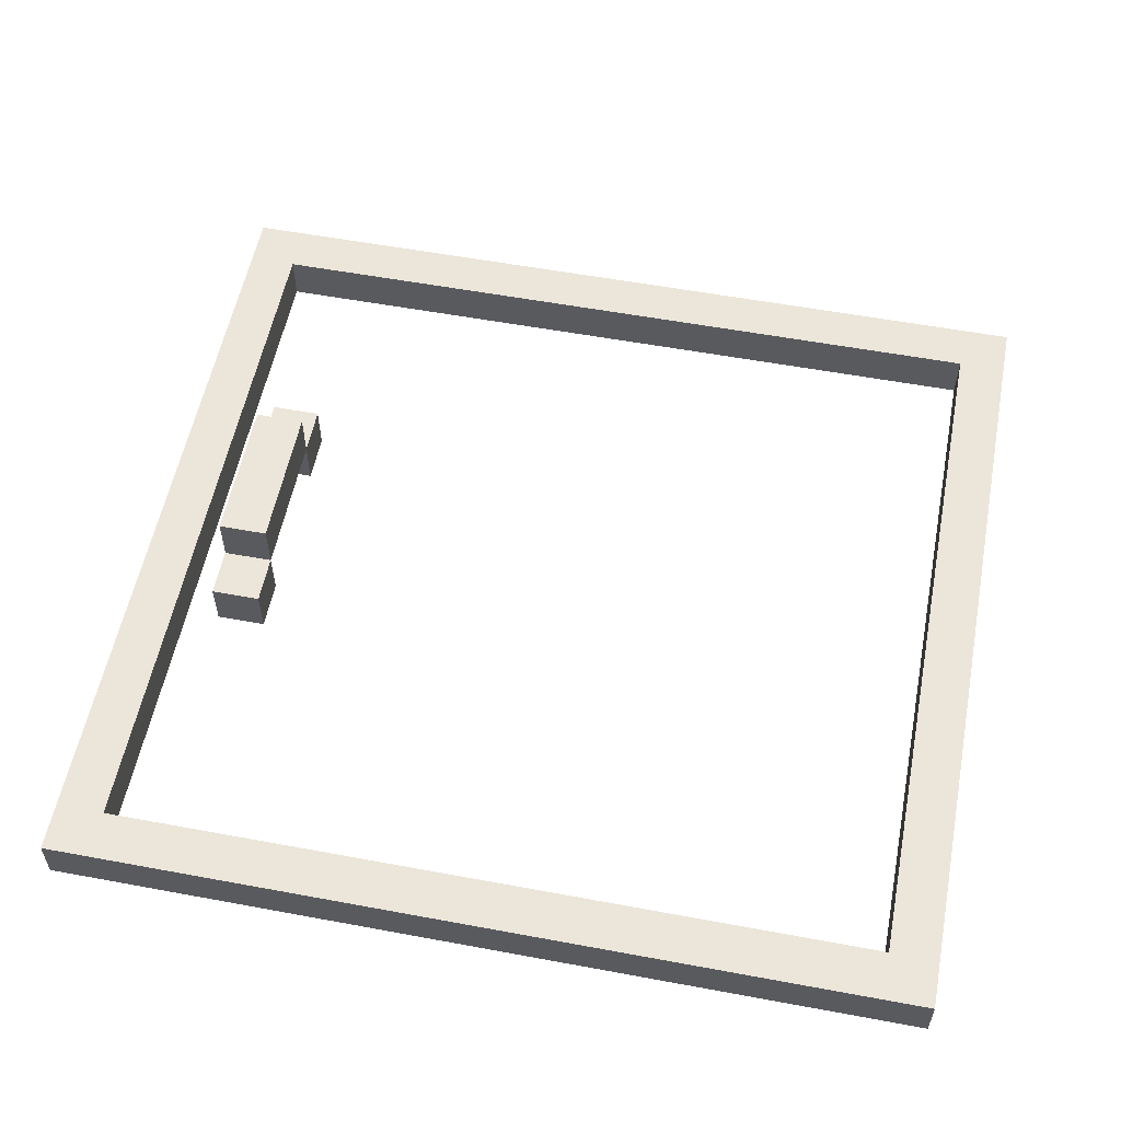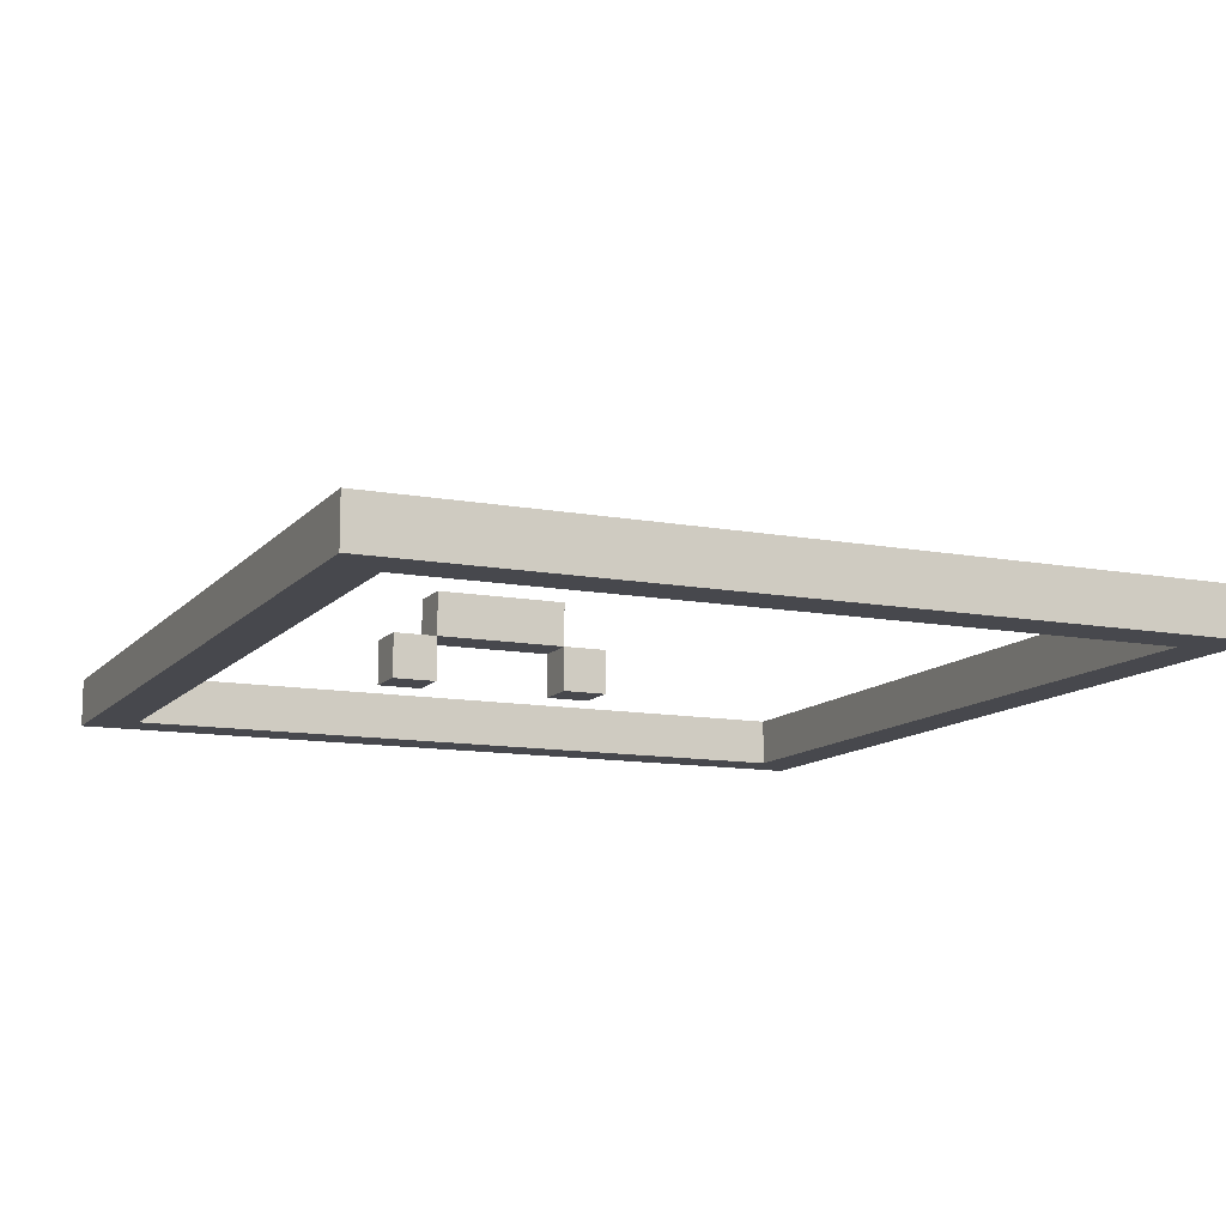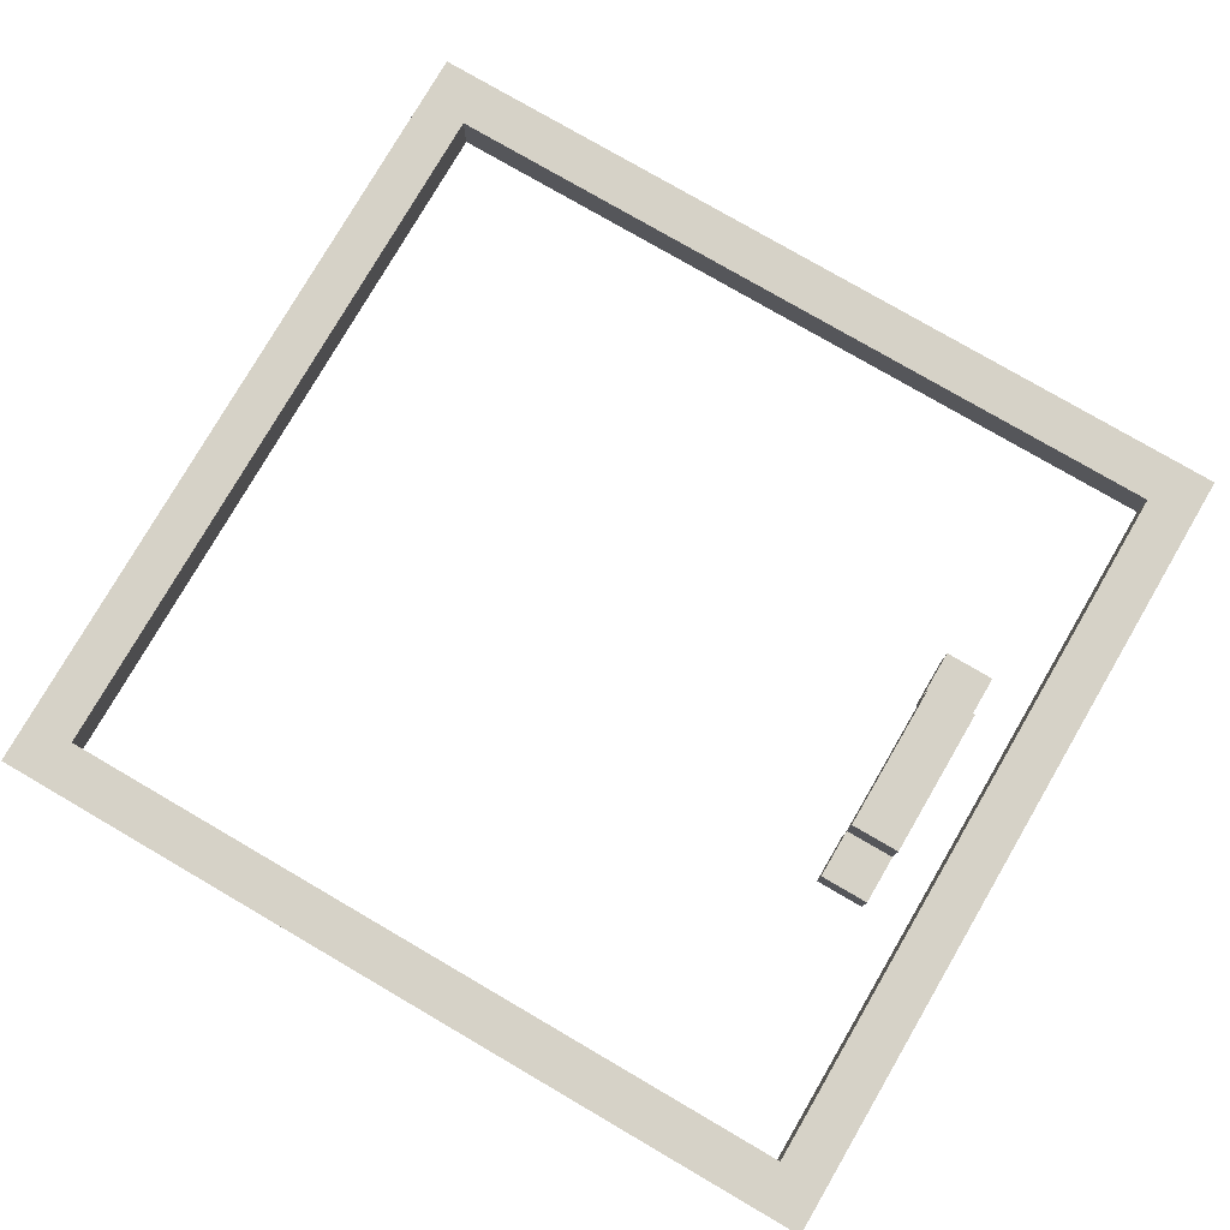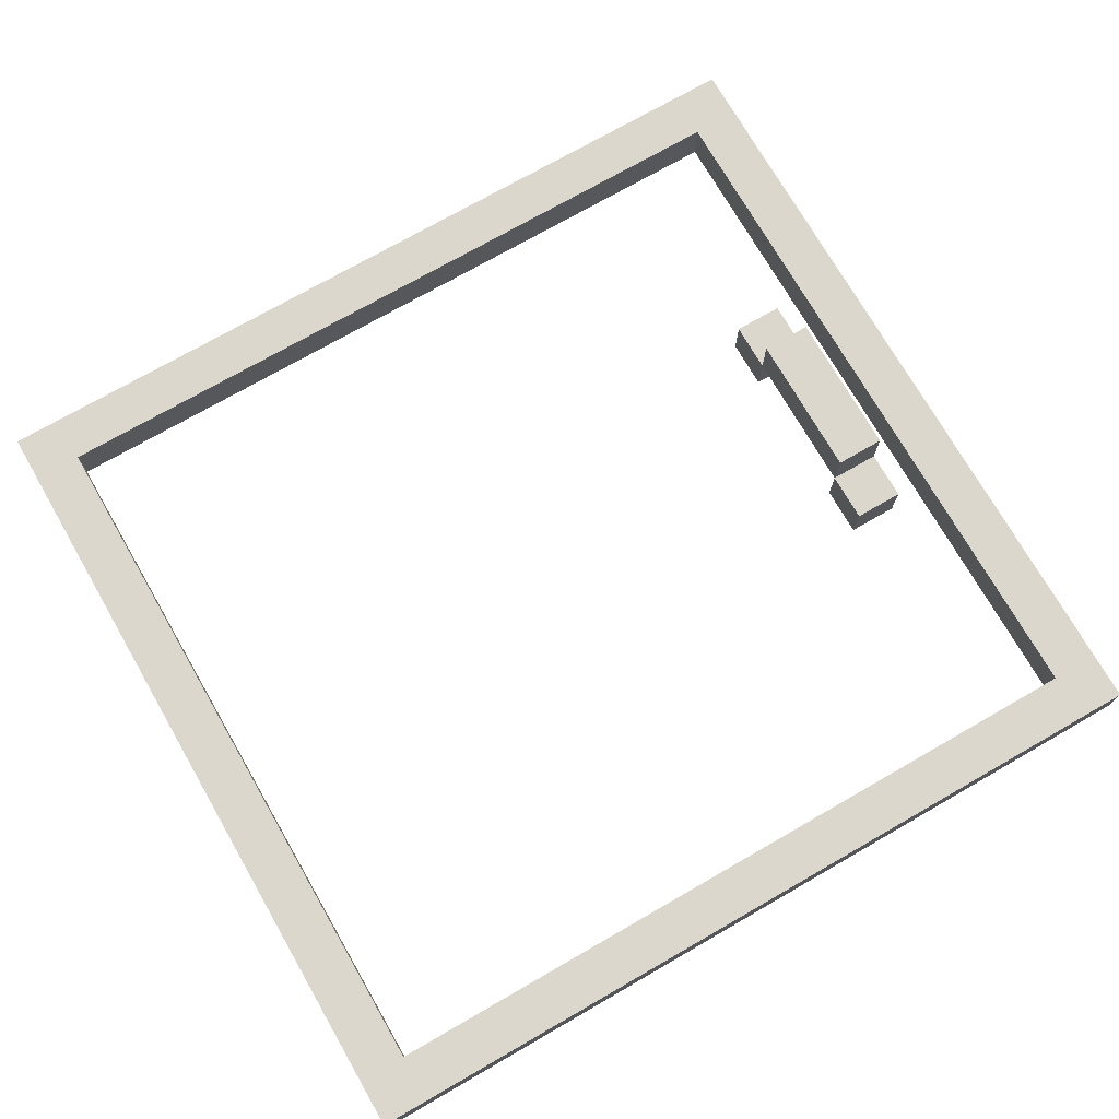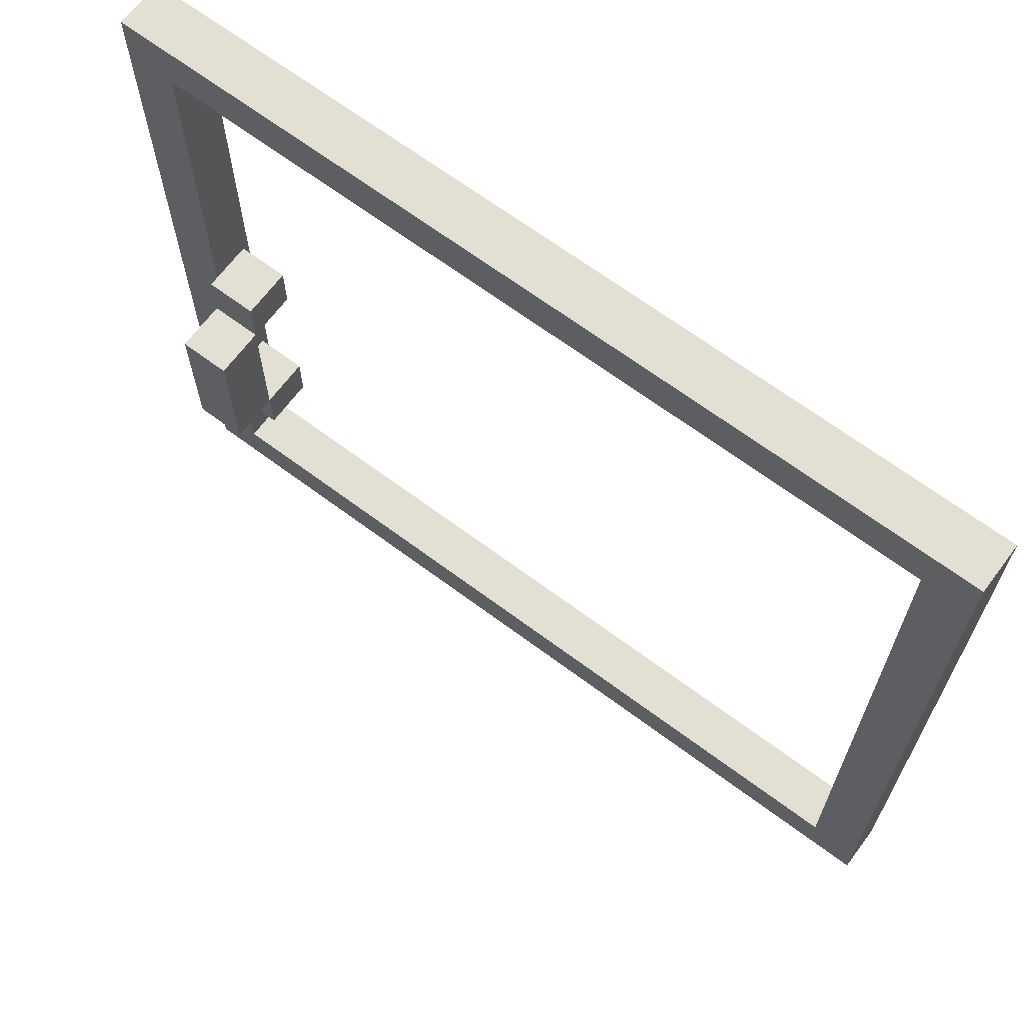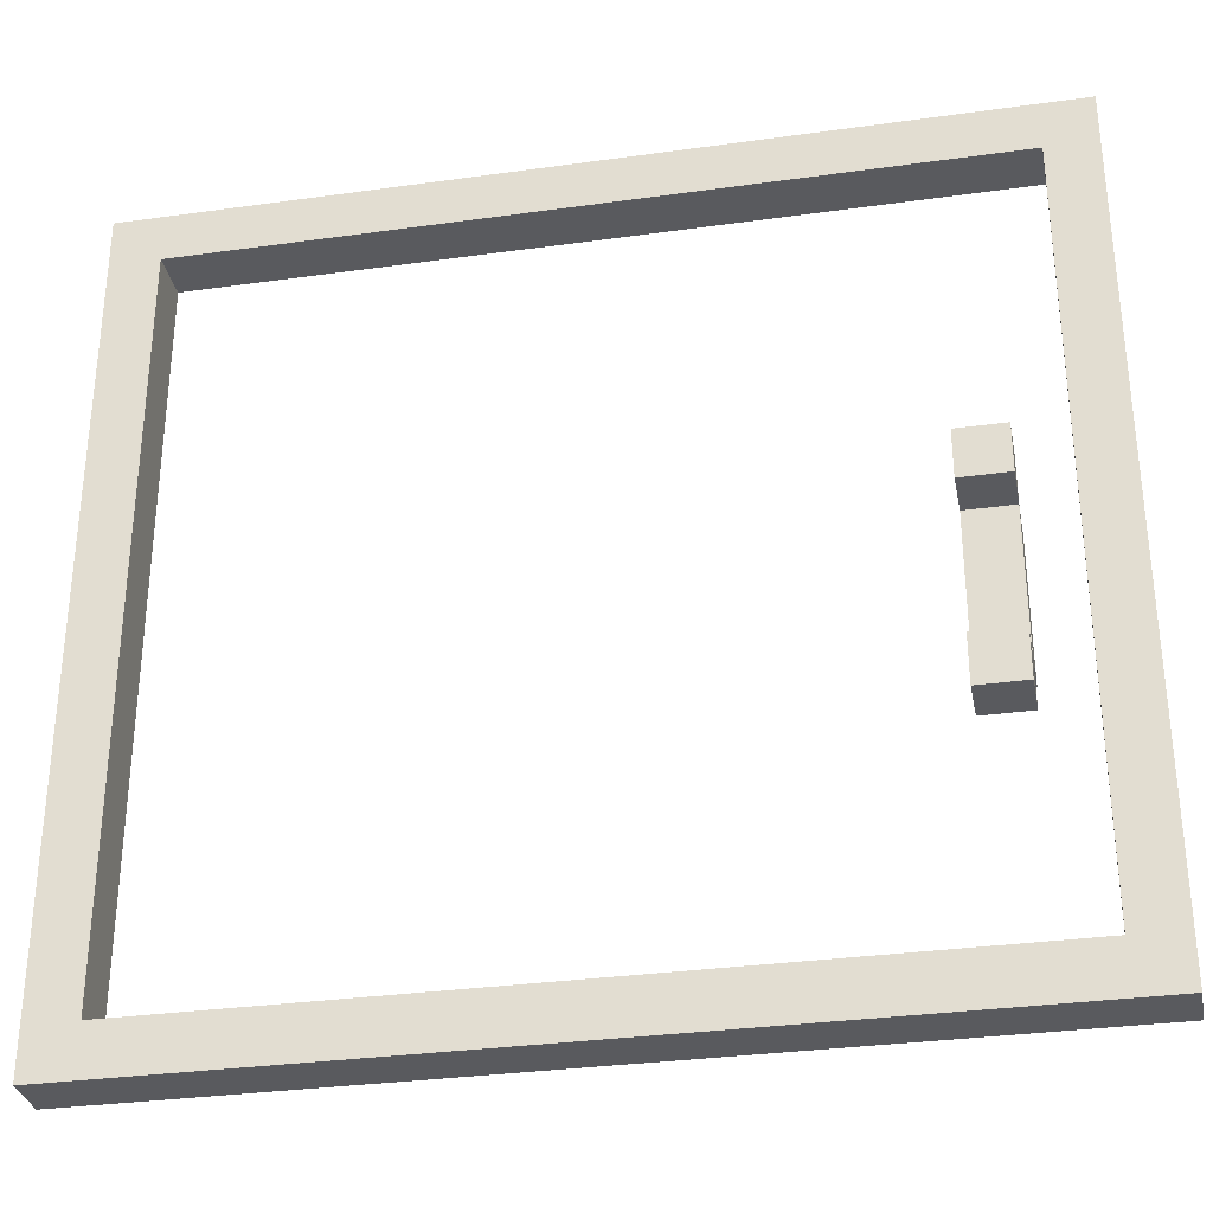
<metadata>
{"format":"obj","ext":"obj","renderer":"f3d","projection":"perspective","resolution":1024,"background":"white","views":[{"elev":56.2,"azim":-169.0,"up":"+Y"},{"elev":-11.7,"azim":-114.1,"up":"+Y"},{"elev":78.5,"azim":30.2,"up":"+Y"},{"elev":73.4,"azim":-29.9,"up":"+Y"},{"elev":67.0,"azim":-143.2,"up":"+Z"},{"elev":-31.8,"azim":11.1,"up":"+Z"}]}
</metadata>
<code>
o ch_trapdoormetal
v 7.9 0 9.7
v 7.9 0 8
v 7.9 0.1 9.7
v 7.9 0.1 8
v 9.4 0.1 9.1
v 9.4 0.1 9
v 9.4 0.1 8.7
v 9.4 0.1 8.6
v 9.4 0.2 9.1
v 9.4 0.2 9
v 9.4 0.2 8.7
v 9.4 0.2 8.6
v 9.4 0.3 9
v 9.4 0.3 8.7
v 9.6 0 9.6
v 9.6 0 8.1
v 9.6 0.1 9.6
v 9.6 0.1 8.1
v 8 0 9.6
v 8 0 8.1
v 8 0.1 9.6
v 8 0.1 8.1
v 9.5 0.1 9.1
v 9.5 0.1 9
v 9.5 0.1 8.7
v 9.5 0.1 8.6
v 9.5 0.2 9.1
v 9.5 0.2 9
v 9.5 0.2 8.7
v 9.5 0.2 8.6
v 9.5 0.3 9
v 9.5 0.3 8.7
v 9.7 0 9.7
v 9.7 0 8
v 9.7 0.1 9.7
v 9.7 0.1 8
v 7.9 0 9.7
v 7.9 0.1 9.7
v 9.7 0 9.7
v 9.7 0.1 9.7
v 9.4 0.1 9.1
v 9.4 0.2 9.1
v 9.5 0.1 9.1
v 9.5 0.2 9.1
v 9.4 0.2 9
v 9.4 0.3 9
v 9.5 0.2 9
v 9.5 0.3 9
v 9.4 0.1 8.7
v 9.4 0.2 8.7
v 9.5 0.1 8.7
v 9.5 0.2 8.7
v 8 0 8.1
v 8 0.1 8.1
v 9.6 0 8.1
v 9.6 0.1 8.1
v 8 0 9.6
v 8 0.1 9.6
v 9.6 0 9.6
v 9.6 0.1 9.6
v 9.4 0.1 9
v 9.4 0.2 9
v 9.5 0.1 9
v 9.5 0.2 9
v 9.4 0.2 8.7
v 9.4 0.3 8.7
v 9.5 0.2 8.7
v 9.5 0.3 8.7
v 9.4 0.1 8.6
v 9.4 0.2 8.6
v 9.5 0.1 8.6
v 9.5 0.2 8.6
v 7.9 0 8
v 7.9 0.1 8
v 9.7 0 8
v 9.7 0.1 8
v 7.9 0 9.7
v 9.7 0 9.7
v 8 0 9.6
v 9.6 0 9.6
v 8 0 8.1
v 9.6 0 8.1
v 7.9 0 8
v 9.7 0 8
v 9.4 0.1 9.1
v 9.5 0.1 9.1
v 9.4 0.1 9
v 9.5 0.1 9
v 9.4 0.1 8.7
v 9.5 0.1 8.7
v 9.4 0.1 8.6
v 9.5 0.1 8.6
v 9.4 0.2 9
v 9.5 0.2 9
v 9.4 0.2 8.7
v 9.5 0.2 8.7
v 7.9 0.1 9.7
v 9.7 0.1 9.7
v 8 0.1 9.6
v 9.6 0.1 9.6
v 8 0.1 8.1
v 9.6 0.1 8.1
v 7.9 0.1 8
v 9.7 0.1 8
v 9.4 0.2 9.1
v 9.5 0.2 9.1
v 9.4 0.2 9
v 9.5 0.2 9
v 9.4 0.2 8.7
v 9.5 0.2 8.7
v 9.4 0.2 8.6
v 9.5 0.2 8.6
v 9.4 0.3 9
v 9.5 0.3 9
v 9.4 0.3 8.7
v 9.5 0.3 8.7
f 3 2 1
f 4 2 3
f 9 6 5
f 10 6 9
f 11 8 7
f 12 8 11
f 13 11 10
f 14 11 13
f 17 16 15
f 18 16 17
f 19 20 21
f 21 20 22
f 23 24 27
f 27 24 28
f 25 26 29
f 29 26 30
f 28 29 31
f 31 29 32
f 33 34 35
f 35 34 36
f 39 38 37
f 40 38 39
f 43 42 41
f 44 42 43
f 47 46 45
f 48 46 47
f 51 50 49
f 52 50 51
f 55 54 53
f 56 54 55
f 57 58 59
f 59 58 60
f 61 62 63
f 63 62 64
f 65 66 67
f 67 66 68
f 69 70 71
f 71 70 72
f 73 74 75
f 75 74 76
f 79 78 77
f 80 78 79
f 81 79 77
f 82 78 80
f 83 81 77
f 83 82 81
f 84 78 82
f 84 82 83
f 87 86 85
f 88 86 87
f 91 90 89
f 92 90 91
f 95 94 93
f 96 94 95
f 97 98 99
f 99 98 100
f 97 99 101
f 100 98 102
f 97 101 103
f 101 102 103
f 102 98 104
f 103 102 104
f 105 106 107
f 107 106 108
f 109 110 111
f 111 110 112
f 113 114 115
f 115 114 116

</code>
